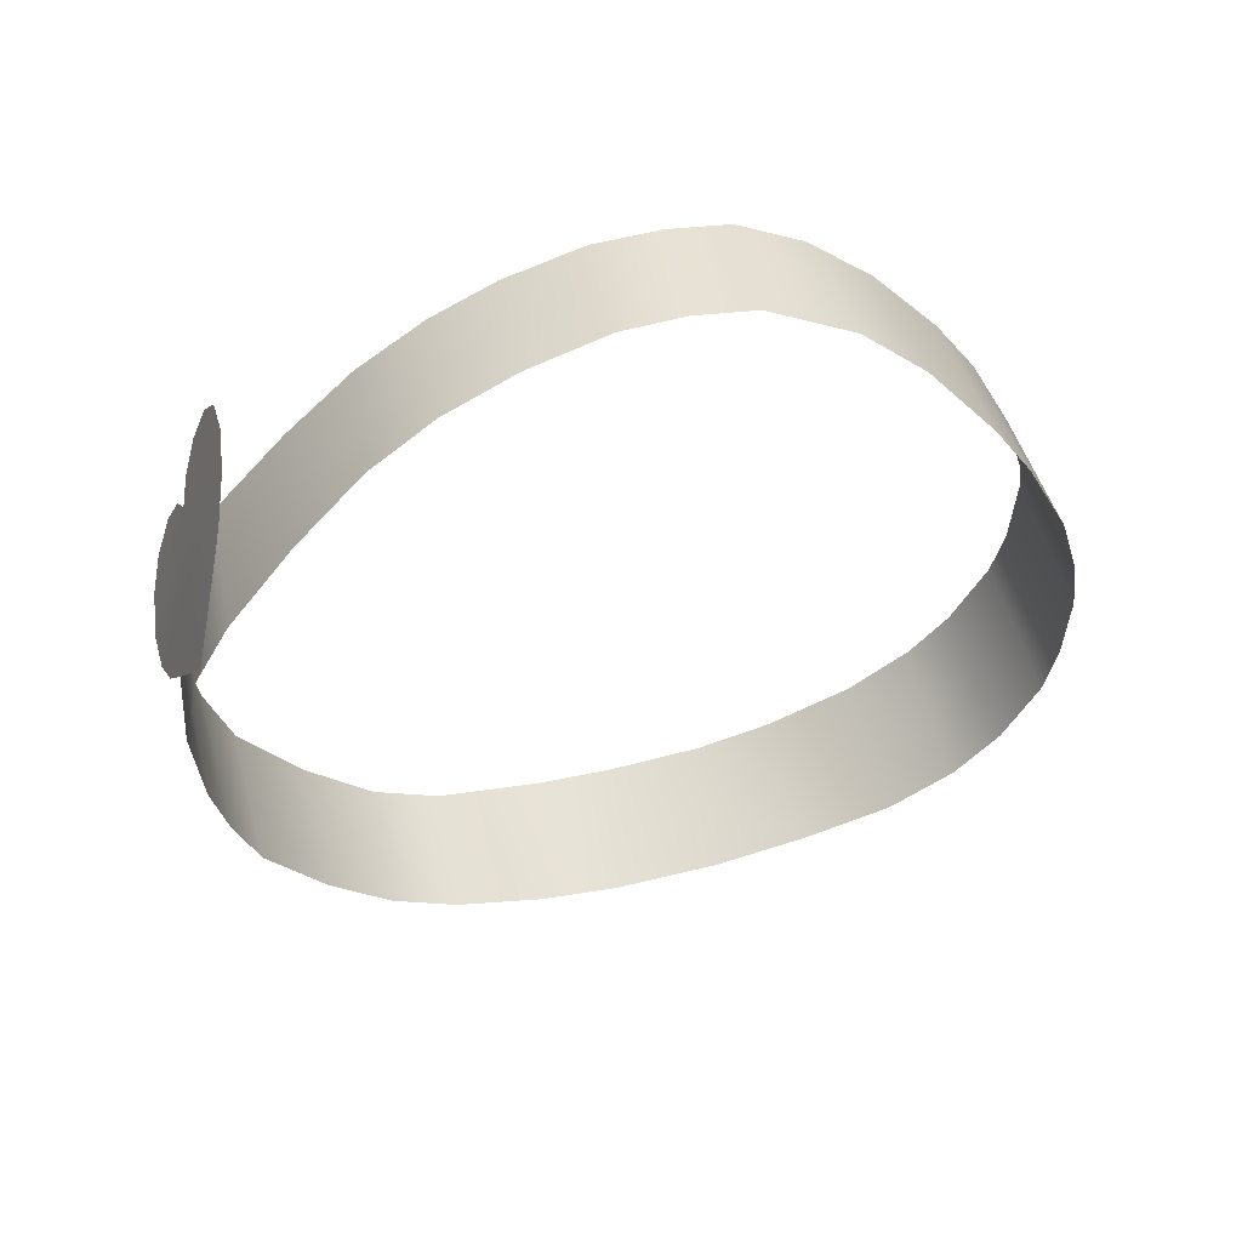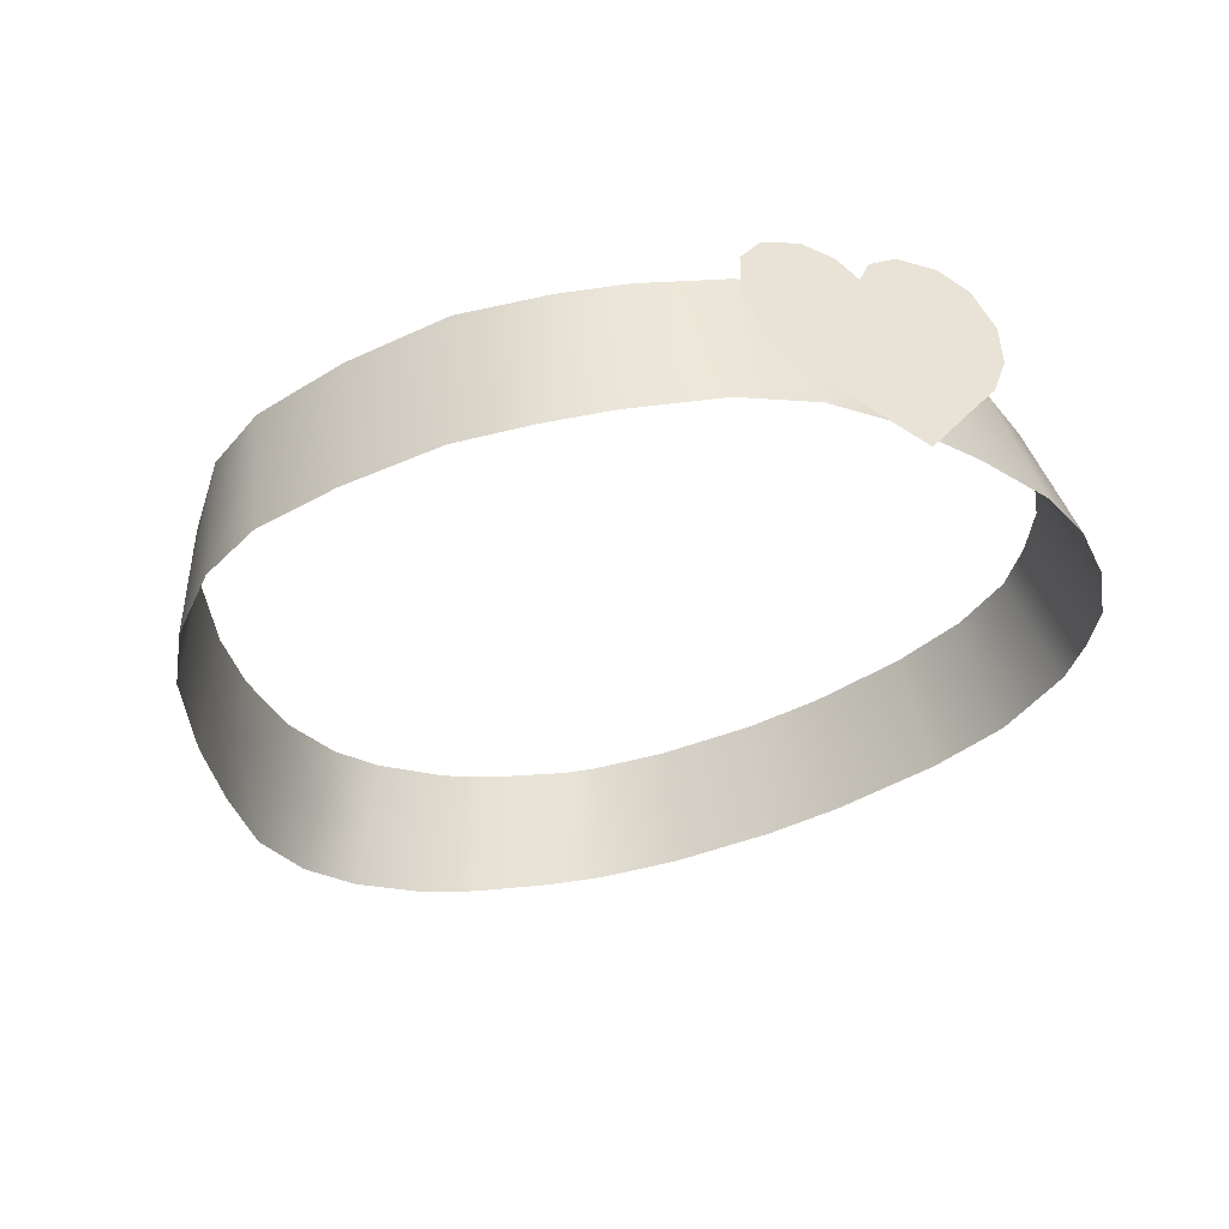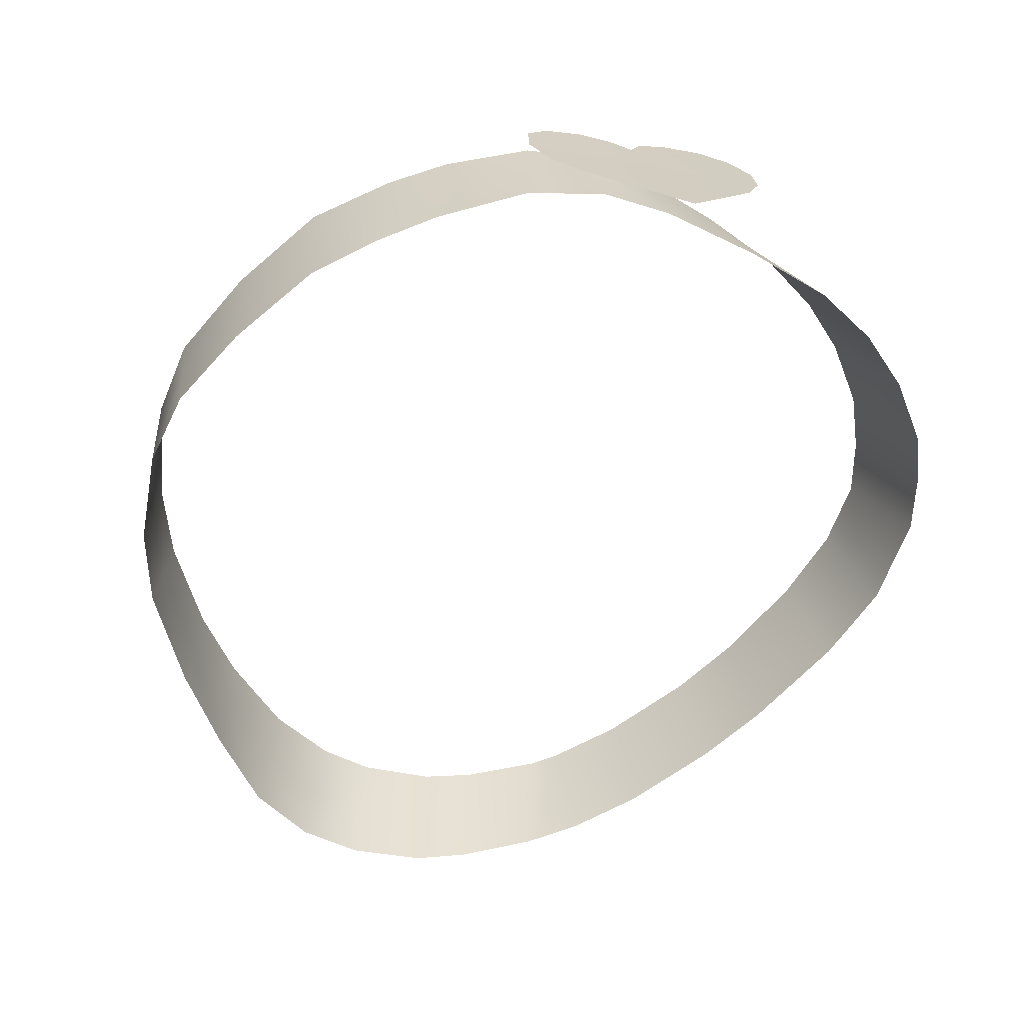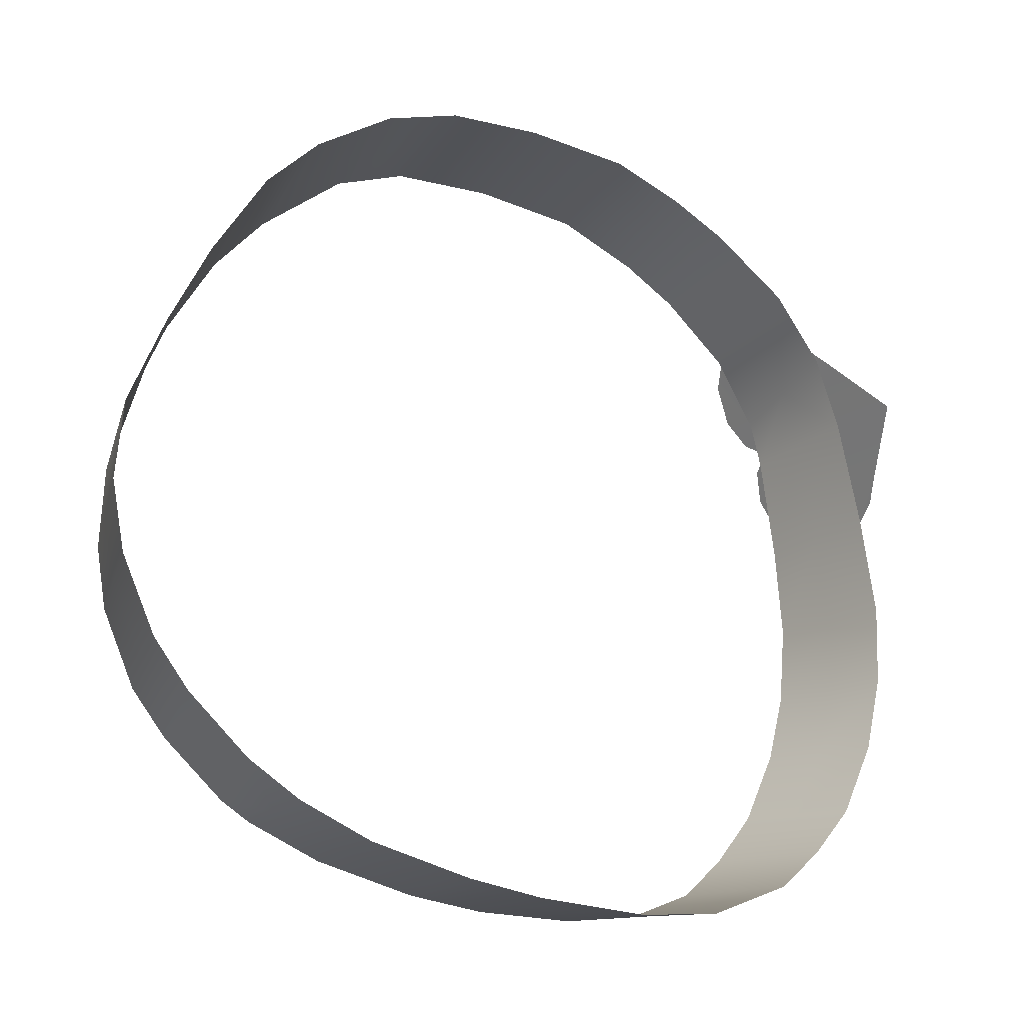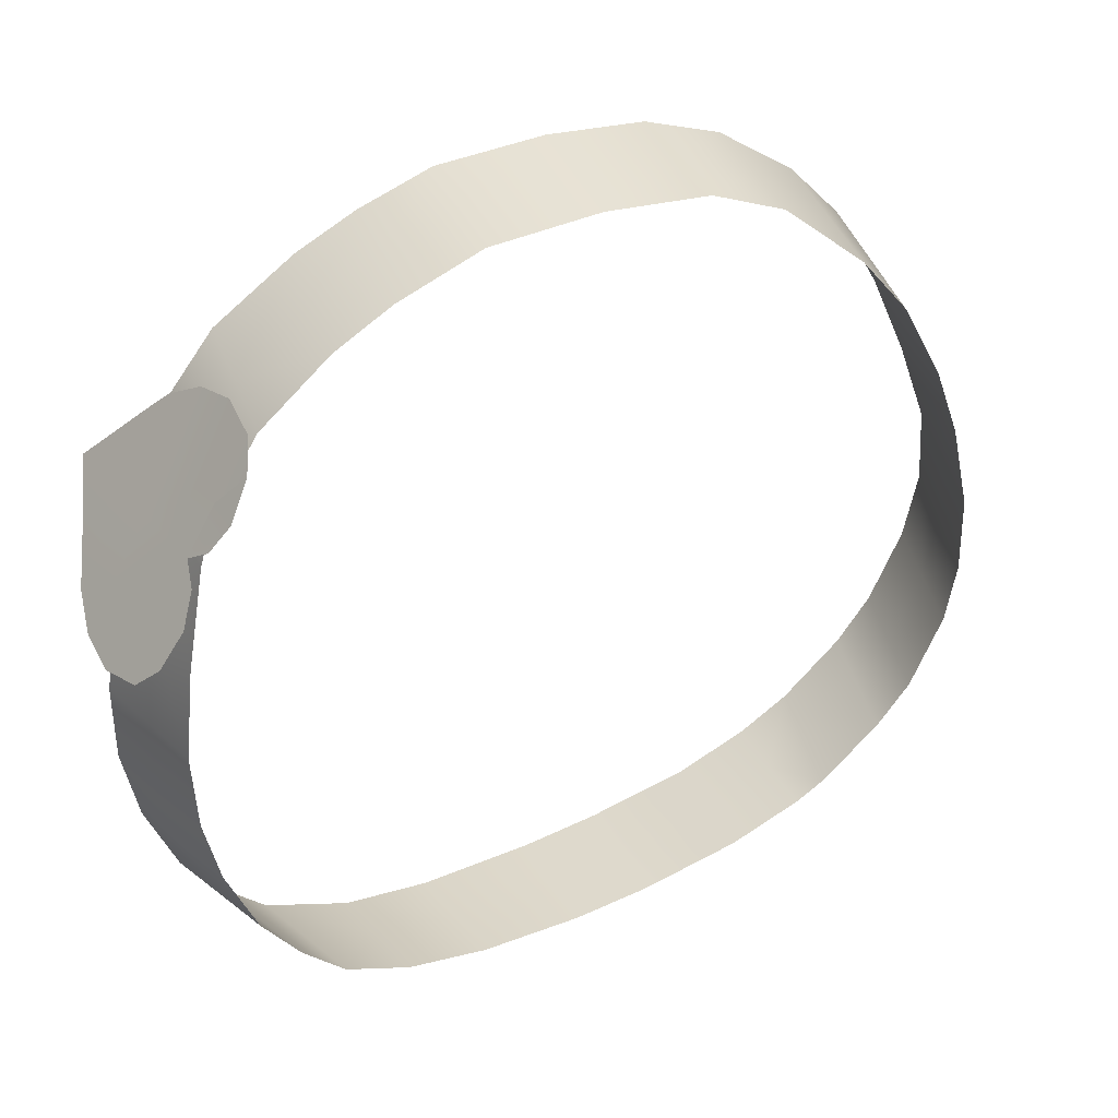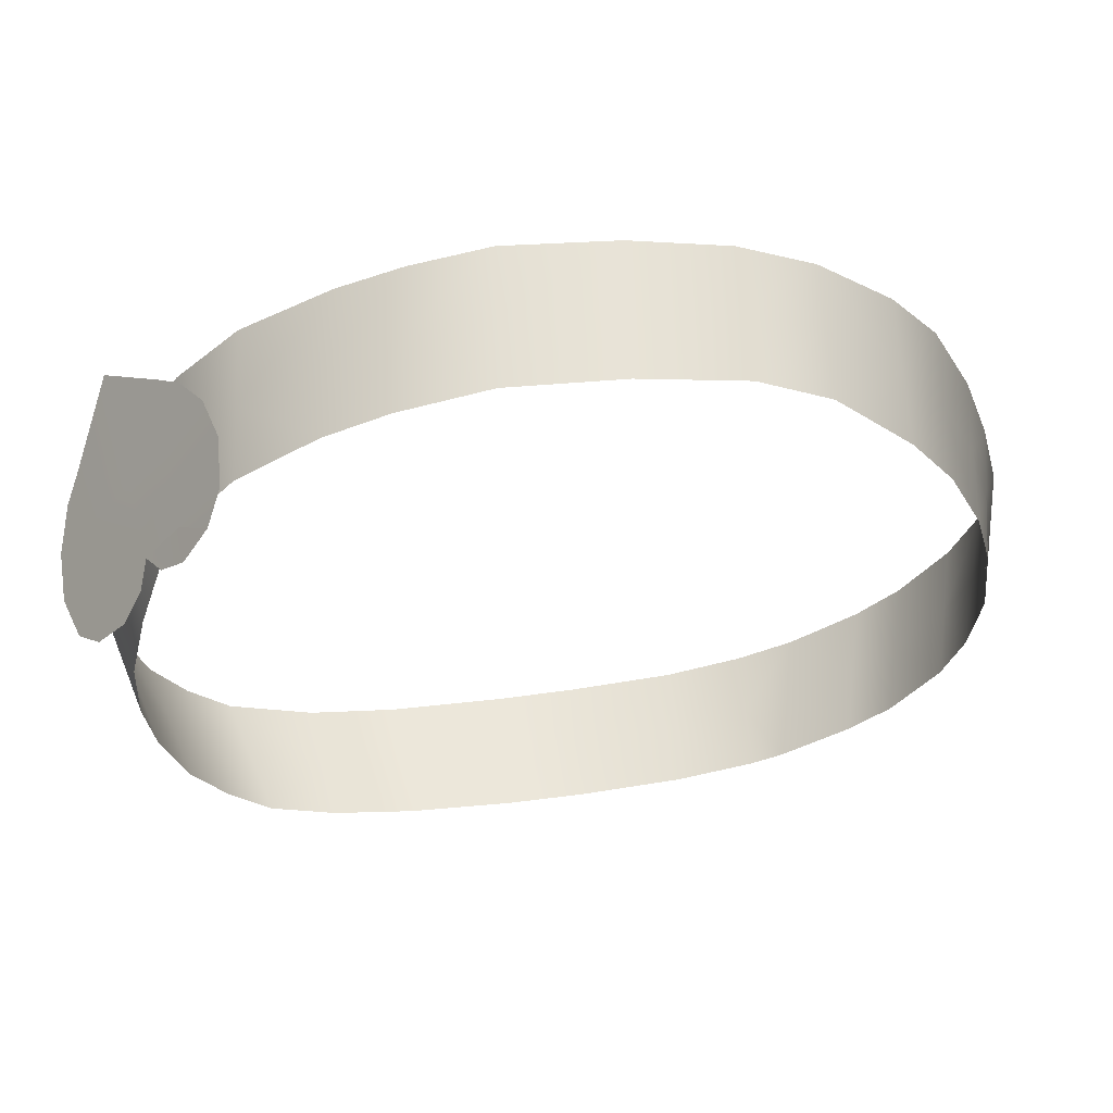
<metadata>
{"format":"obj","ext":"obj","renderer":"f3d","projection":"perspective","resolution":1024,"background":"white","views":[{"elev":-26.7,"azim":117.3,"up":"+Y"},{"elev":-47.7,"azim":25.2,"up":"+Y"},{"elev":-71.7,"azim":36.9,"up":"+Y"},{"elev":-40.2,"azim":-31.5,"up":"+Z"},{"elev":55.3,"azim":152.5,"up":"+Z"},{"elev":77.4,"azim":172.6,"up":"+Z"}]}
</metadata>
<code>
g n_necklace_heart_mesh
v 2.506 86.95 0.01801
v 2.686 86.94 -0.1982
v 2.8 86.81 -0.3456
v 2.523 86.69 -0.03783
v 2.3 86.8 0.2414
v 2.523 86.69 -0.03783
v 2.578 86.44 -0.138
v 2.181 86.56 0.343
v 2.161 86.2 0.3086
v 2.256 85.89 0.154
v 2.562 86.09 -0.1681
v 2.427 85.68 -0.06646
v 2.599 85.57 -0.2741
v 2.89 86.22 -0.5189
v 2.831 86.6 -0.4072
v 2.956 85.8 -0.6463
v 3.029 85.33 -0.7866
v 3.321 85.94 -1.054
v 3.221 86.36 -0.884
v 3.517 86.49 -1.208
v 3.427 86.15 -1.147
v 3.221 86.36 -0.8825
v 3.132 86.73 -0.7365
v 3.518 86.84 -1.169
v 3.079 86.99 -0.6434
v 2.864 87.02 -0.3915
v 3.407 87.14 -1.006
v 3.017 87.2 -0.5489
v 3.242 87.25 -0.7995
v 0.5461 87.68 -5.441
v 0.5289 87.19 -5.629
v 1.474 87.19 -5.488
v 1.429 87.67 -5.291
v 2.165 87.16 -5.276
v 1.386 88.15 -5.093
v 0.5633 88.17 -5.252
v 2.098 87.64 -5.07
v 2.031 88.11 -4.864
v 2.814 87.09 -4.863
v 2.525 88.04 -4.546
v 2.669 87.57 -4.704
v 3.116 86.98 -4.492
v 2.967 87.46 -4.33
v 2.818 87.94 -4.168
v 3.208 87.32 -3.905
v 3.355 86.84 -4.084
v 3.062 87.8 -3.727
v 3.505 86.63 -3.495
v 3.361 87.12 -3.316
v 3.216 87.61 -3.136
v 3.531 86.44 -2.903
v 3.253 87.44 -2.603
v 3.392 86.94 -2.752
v 3.434 86.25 -2.301
v 3.312 86.75 -2.148
v 3.19 87.25 -1.996
v 3.076 86.52 -1.442
v 3.155 86.01 -1.568
v 2.997 87.03 -1.318
v 2.792 85.75 -0.8052
v 2.752 86.26 -0.6764
v 2.714 86.77 -0.5475
v 2.505 86.11 -0.2669
v 2.466 85.56 -0.3141
v 2.542 86.66 -0.2182
v 1.973 85.41 0.09532
v 2.034 85.95 0.1655
v 2.094 86.49 0.2371
v 1.285 85.31 0.3931
v 1.475 86.37 0.5764
v 1.381 85.84 0.4847
v 0.7852 85.26 0.5392
v 0.8854 85.79 0.6465
v 0.987 86.32 0.7539
v 0.1824 85.24 0.6551
v 0.2912 86.29 0.9128
v 0.2368 85.76 0.784
v -0.6666 85.29 0.6064
v -0.6222 85.81 0.731
v -0.5764 86.32 0.8556
v -1.394 85.88 0.5706
v -1.41 85.38 0.4633
v -1.38 86.39 0.6795
v -1.975 85.48 0.1798
v -1.951 85.99 0.2714
v -1.925 86.49 0.3631
v -2.519 86.17 -0.3056
v -2.535 85.63 -0.3342
v -2.503 86.7 -0.2784
v -2.897 85.77 -0.8539
v -2.866 86.31 -0.8353
v -2.834 86.85 -0.8181
v -3.224 85.95 -1.656
v -3.115 87.02 -1.553
v -3.169 86.48 -1.604
v -3.441 86.14 -2.387
v -3.348 86.66 -2.276
v -3.255 87.18 -2.162
v -3.602 86.34 -3.113
v -3.318 87.39 -2.897
v -3.46 86.87 -3.004
v -3.549 86.52 -3.727
v -3.39 87.05 -3.617
v -3.231 87.58 -3.508
v -3.202 87.2 -4.087
v -3.344 86.68 -4.23
v -3.06 87.72 -3.944
v -2.966 86.85 -4.732
v -2.828 87.37 -4.592
v -2.691 87.89 -4.452
v -2.615 86.96 -5.014
v -2.357 87.98 -4.728
v -2.486 87.47 -4.871
v -2.05 87.07 -5.332
v -1.922 87.58 -5.192
v -1.796 88.08 -5.05
v -1.569 87.62 -5.321
v -1.591 87.13 -5.5
v -1.546 88.11 -5.14
v -0.9644 87.17 -5.624
v -0.9415 87.66 -5.444
v -0.9186 88.15 -5.265
v -0.09389 87.68 -5.481
v -0.1111 87.19 -5.662
v 0.5289 87.19 -5.629
v -0.07528 88.17 -5.301
v 0.5461 87.68 -5.441
v 0.5633 88.17 -5.252
g n_necklace_heart_mesh_0
f 3 2 1
f 3 1 4
f 4 1 5
f 6 4 5
f 4 6 3
f 3 6 7
f 5 8 6
f 7 6 8
f 9 7 8
f 9 10 7
f 10 11 7
f 11 10 12
f 13 11 12
f 11 14 7
f 14 11 13
f 15 3 7
f 14 15 7
f 16 14 13
f 17 16 13
f 16 17 18
f 16 18 14
f 18 19 14
f 15 14 19
f 19 18 20
f 18 21 20
f 19 22 15
f 22 19 20
f 22 23 15
f 20 23 22
f 15 23 3
f 20 24 23
f 23 25 3
f 23 24 25
f 3 25 26
f 24 27 25
f 25 28 26
f 27 29 25
f 29 28 25
f 32 31 30
f 33 32 30
f 32 33 34
f 33 30 35
f 30 36 35
f 33 37 34
f 33 35 37
f 35 38 37
f 39 34 37
f 37 38 40
f 41 39 37
f 41 37 40
f 39 41 42
f 41 40 43
f 41 43 42
f 40 44 43
f 43 45 42
f 43 44 45
f 45 46 42
f 44 47 45
f 46 45 48
f 45 47 49
f 45 49 48
f 47 50 49
f 51 48 49
f 49 50 52
f 53 51 49
f 53 49 52
f 51 53 54
f 53 52 55
f 53 55 54
f 52 56 55
f 55 57 54
f 55 56 57
f 57 58 54
f 56 59 57
f 58 57 60
f 57 59 61
f 57 61 60
f 59 62 61
f 61 63 60
f 61 62 63
f 63 64 60
f 62 65 63
f 64 63 66
f 63 65 67
f 63 67 66
f 65 68 67
f 69 66 67
f 67 68 70
f 71 69 67
f 71 67 70
f 69 71 72
f 71 70 73
f 71 73 72
f 70 74 73
f 75 72 73
f 73 74 76
f 77 75 73
f 77 73 76
f 75 77 78
f 77 76 79
f 77 79 78
f 76 80 79
f 79 81 78
f 79 80 81
f 81 82 78
f 80 83 81
f 82 81 84
f 81 83 85
f 81 85 84
f 83 86 85
f 85 87 84
f 85 86 87
f 87 88 84
f 86 89 87
f 88 87 90
f 87 89 91
f 87 91 90
f 89 92 91
f 93 90 91
f 91 92 94
f 95 93 91
f 95 91 94
f 93 95 96
f 95 94 97
f 95 97 96
f 94 98 97
f 99 96 97
f 97 98 100
f 101 99 97
f 101 97 100
f 99 101 102
f 101 100 103
f 101 103 102
f 100 104 103
f 103 105 102
f 103 104 105
f 105 106 102
f 104 107 105
f 106 105 108
f 105 107 109
f 105 109 108
f 107 110 109
f 111 108 109
f 109 110 112
f 113 111 109
f 113 109 112
f 111 113 114
f 113 112 115
f 113 115 114
f 112 116 115
f 115 117 114
f 115 116 117
f 117 118 114
f 116 119 117
f 118 117 120
f 117 119 121
f 117 121 120
f 119 122 121
f 121 123 120
f 121 122 123
f 123 124 120
f 125 124 123
f 122 126 123
f 127 125 123
f 127 123 126
f 128 127 126

</code>
